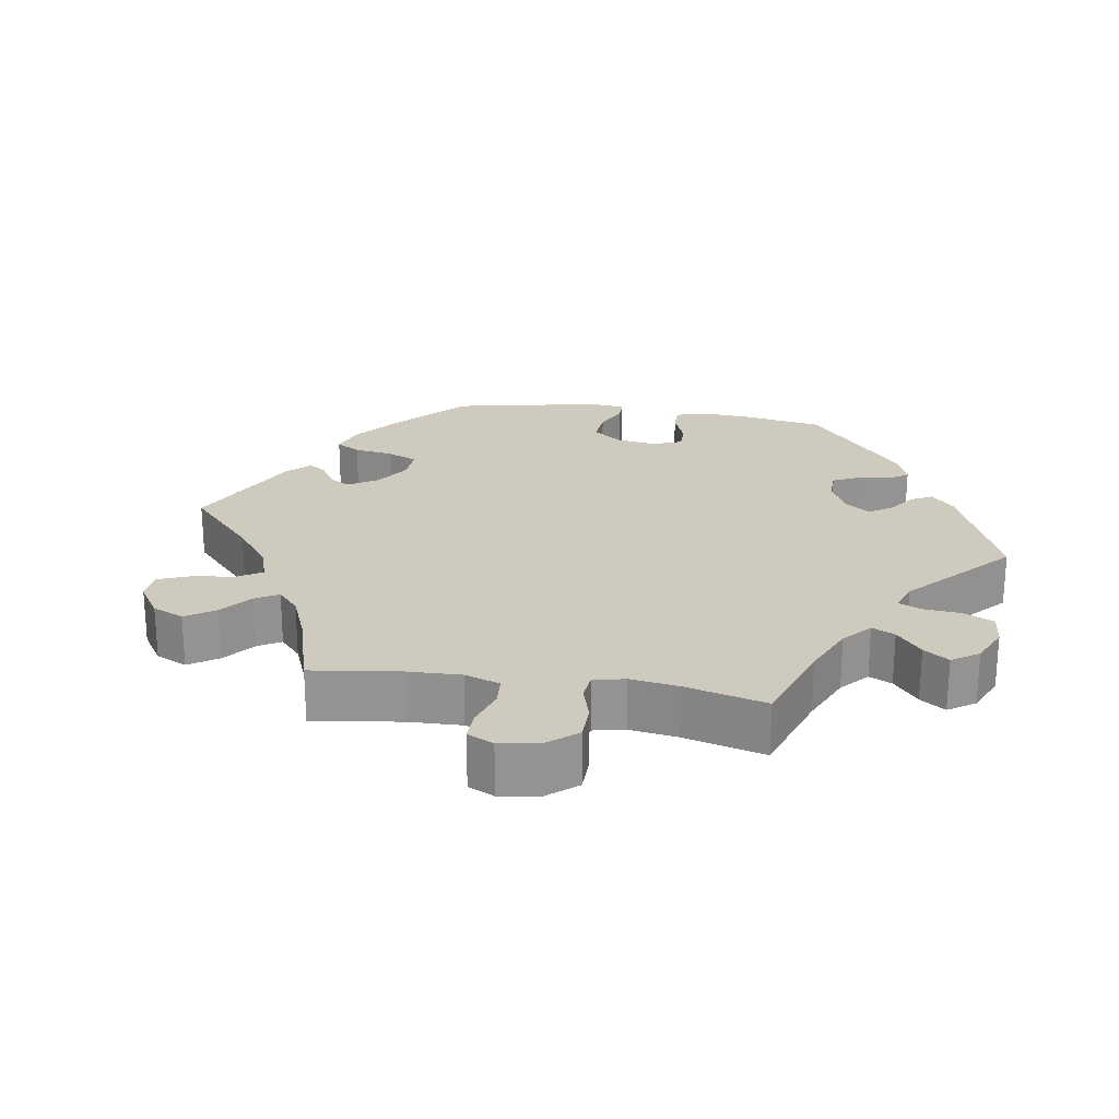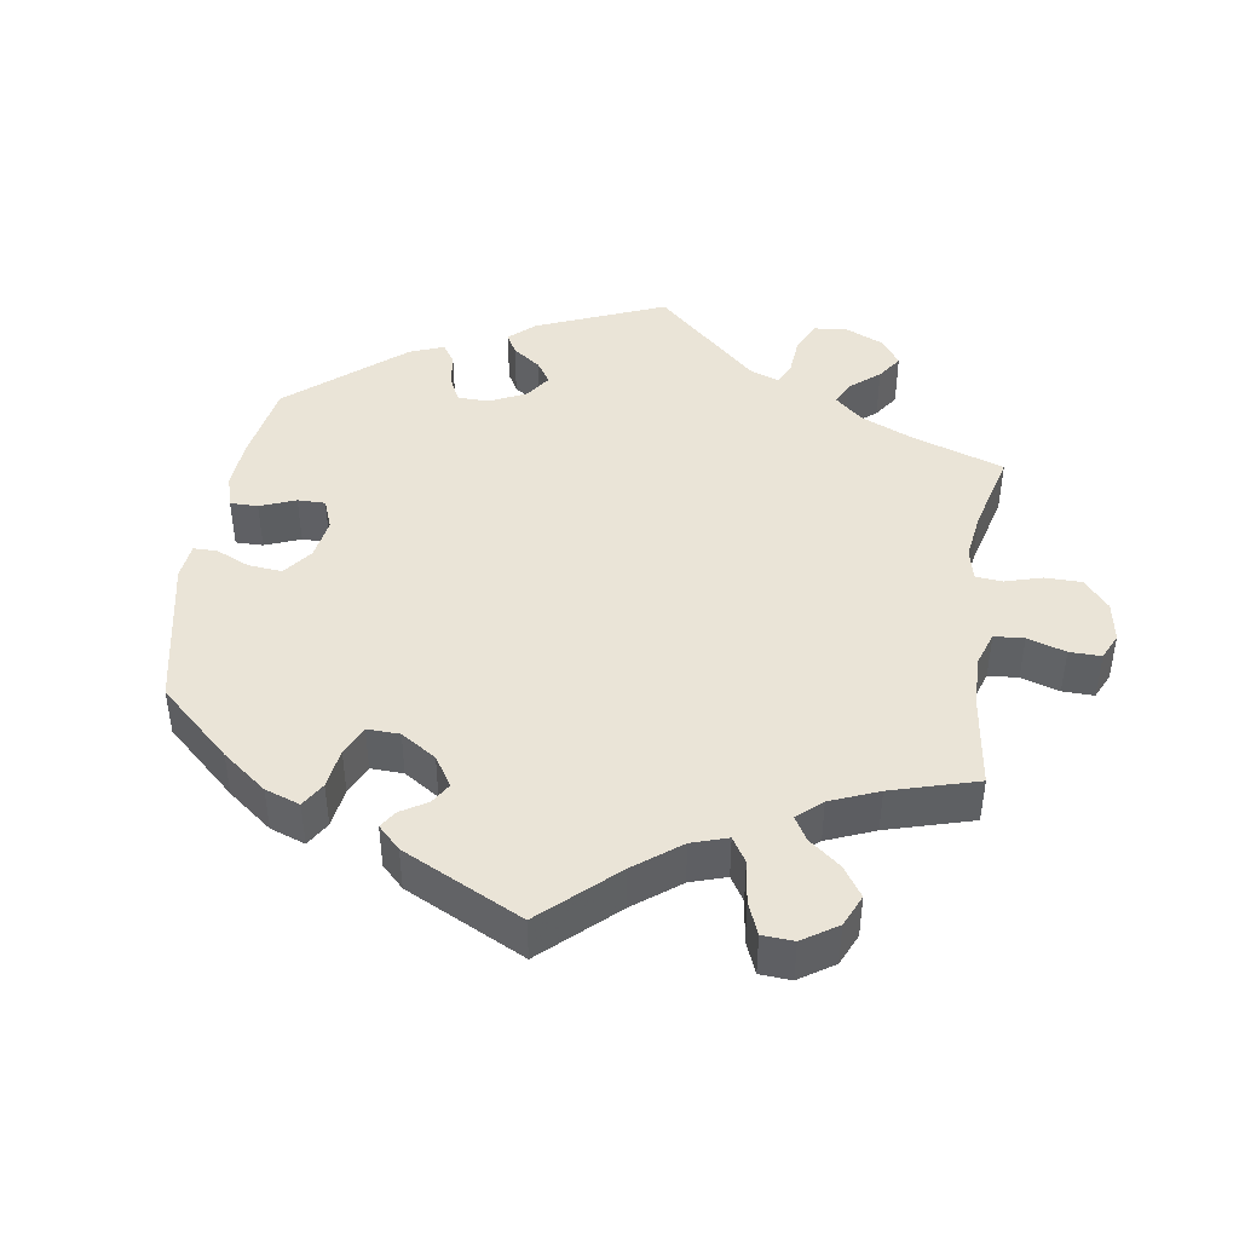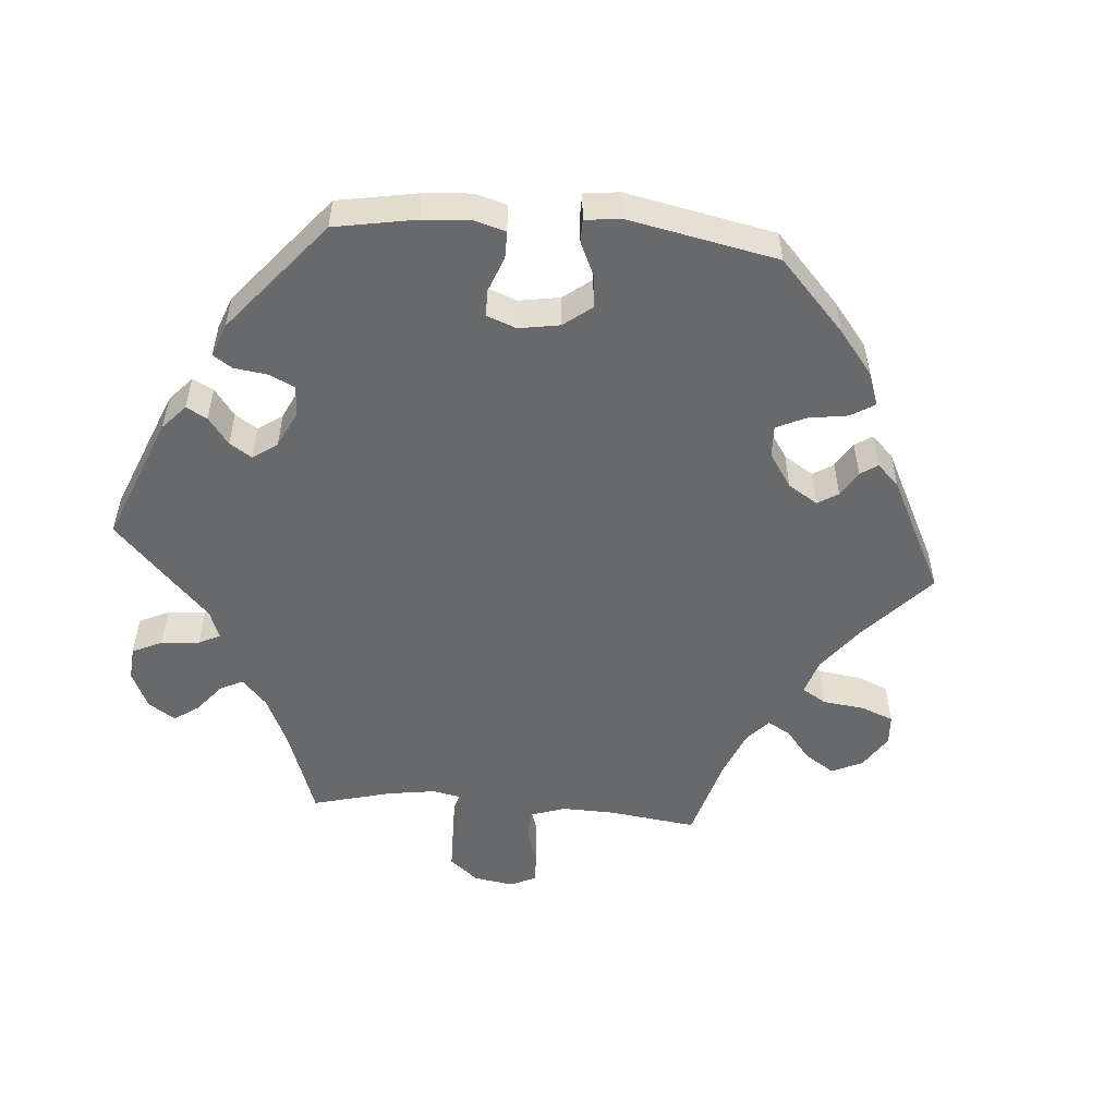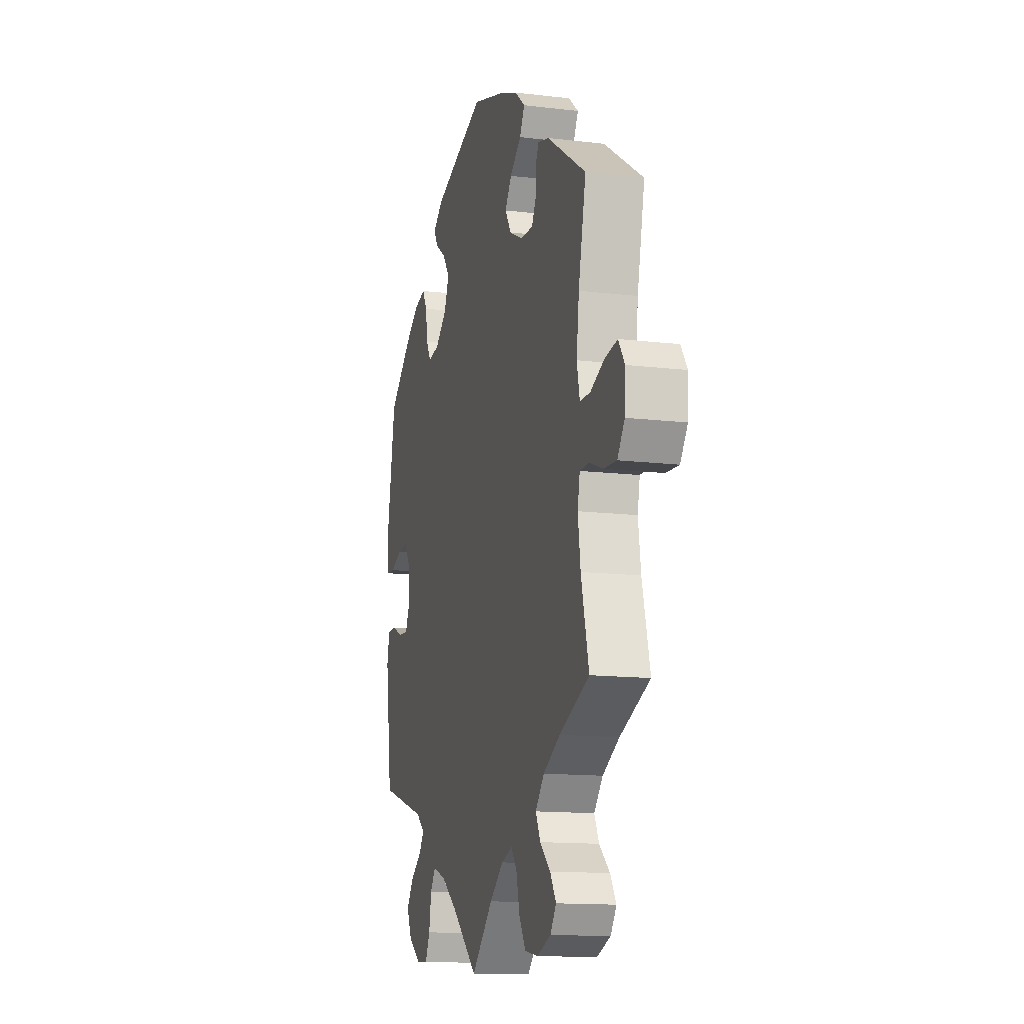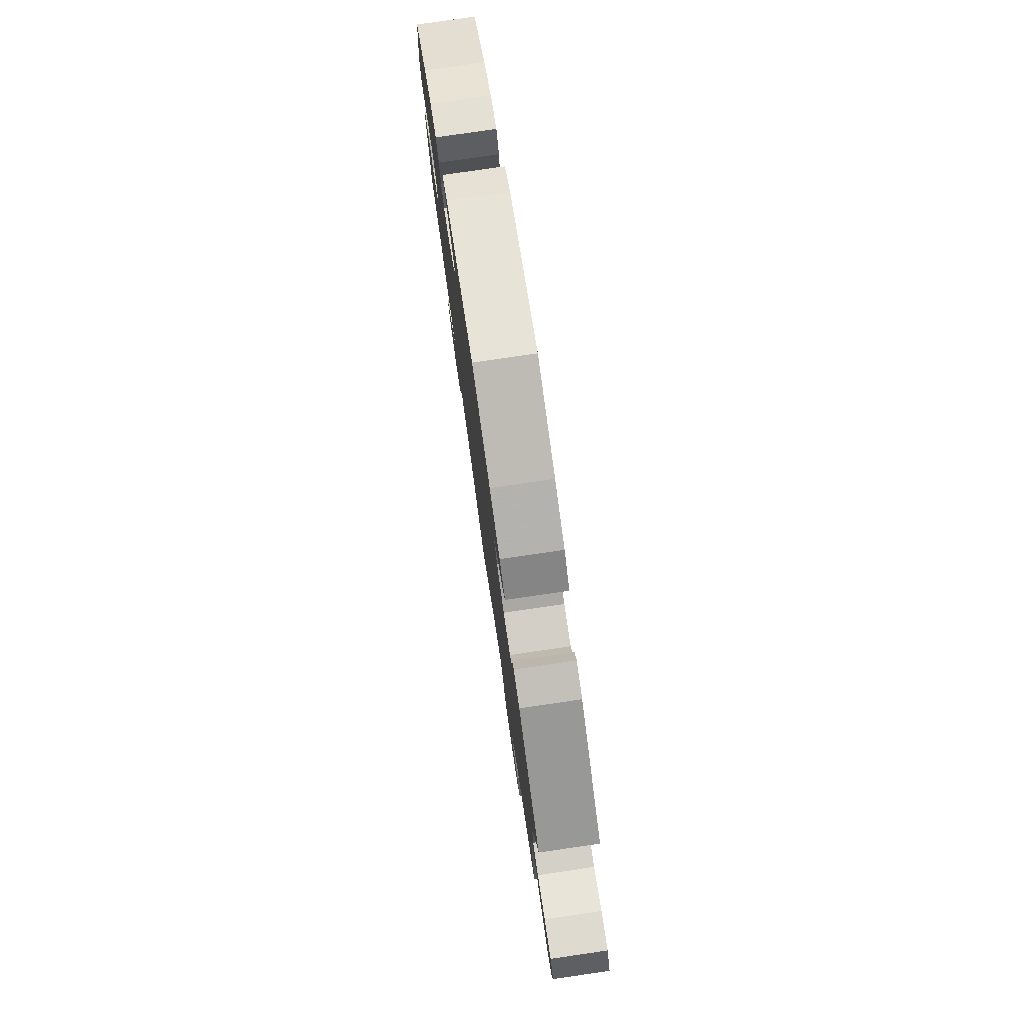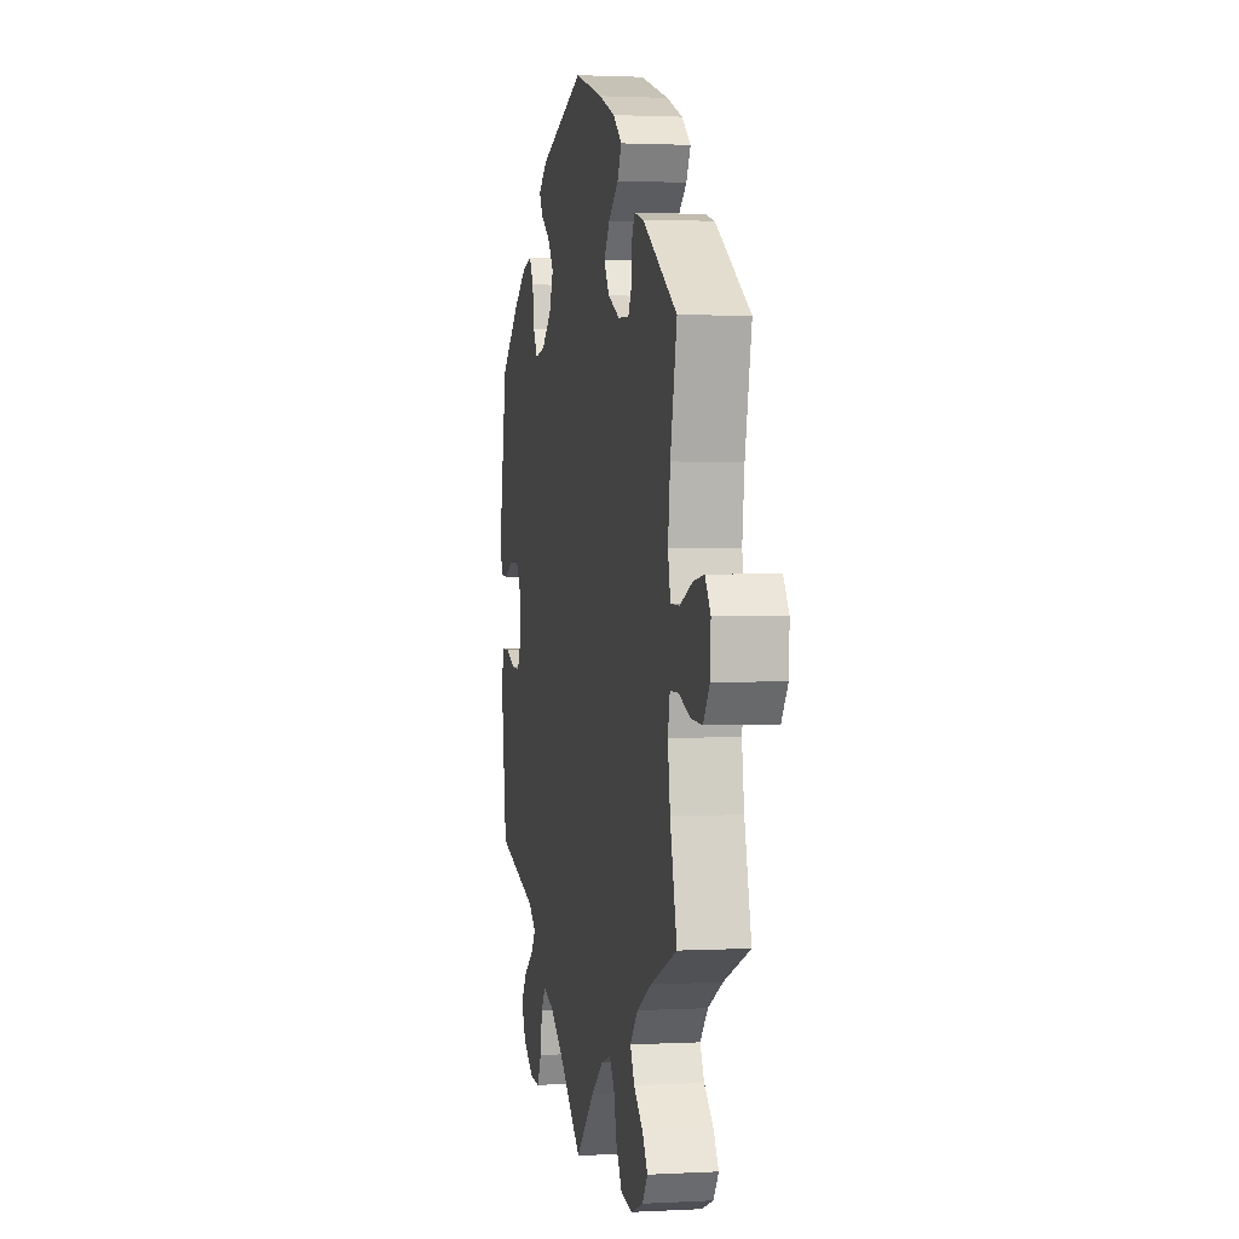
<metadata>
{"format":"obj","ext":"obj","renderer":"f3d","projection":"perspective","resolution":1024,"background":"white","views":[{"elev":23.2,"azim":159.0,"up":"+Y"},{"elev":43.8,"azim":68.4,"up":"+Y"},{"elev":-52.6,"azim":-34.7,"up":"+Y"},{"elev":-13.6,"azim":74.9,"up":"+Z"},{"elev":78.8,"azim":81.7,"up":"+Z"},{"elev":1.7,"azim":78.9,"up":"+Z"}]}
</metadata>
<code>
v -0.101 0.07 -0.491
v -0.165 0.07 -0.445
v -0.214 0.07 -0.429
v -0.234 0.07 -0.458
v -0.243 0.07 -0.511
v -0.261 0.07 -0.549
v -0.306 0.07 -0.546
v -0.354 0.07 -0.512
v -0.374 0.07 -0.469
v -0.347 0.07 -0.431
v -0.303 0.07 -0.4
v -0.284 0.07 -0.372
v -0.317 0.07 -0.345
v -0.501 0.07 -0.289
v -0.527 0.07 -0.099
v -0.517 0.07 -0.053
v -0.484 0.07 -0.052
v -0.44 0.07 -0.071
v -0.403 0.07 -0.073
v -0.385 0.07 -0.035
v -0.389 0.07 0.021
v -0.412 0.07 0.058
v -0.452 0.07 0.055
v -0.496 0.07 0.037
v -0.528 0.07 0.039
v -0.536 0.07 0.088
v -0.501 0.07 0.289
v -0.413 0.07 0.363
v -0.357 0.07 0.401
v -0.312 0.07 0.412
v -0.293 0.07 0.379
v -0.285 0.07 0.327
v -0.266 0.07 0.294
v -0.222 0.07 0.301
v -0.177 0.07 0.338
v -0.158 0.07 0.384
v -0.185 0.07 0.422
v -0.227 0.07 0.452
v -0.243 0.07 0.48
v -0.203 0.07 0.51
v 0 0.07 0.578
v 0.128 0.07 0.538
v 0.2 0.07 0.509
v 0.239 0.07 0.476
v 0.22 0.07 0.441
v 0.176 0.07 0.406
v 0.15 0.07 0.369
v 0.174 0.07 0.331
v 0.226 0.07 0.305
v 0.275 0.07 0.303
v 0.291 0.07 0.333
v 0.292 0.07 0.375
v 0.305 0.07 0.401
v 0.347 0.07 0.39
v 0.5 0.07 0.289
v 0.471 0.07 0.157
v 0.461 0.07 0.078
v 0.472 0.07 0.027
v 0.512 0.07 0.026
v 0.567 0.07 0.049
v 0.615 0.07 0.056
v 0.639 0.07 0.02
v 0.636 0.07 -0.037
v 0.608 0.07 -0.076
v 0.559 0.07 -0.073
v 0.507 0.07 -0.053
v 0.47 0.07 -0.053
v 0.461 0.07 -0.097
v 0.471 0.07 -0.168
v 0.501 0.07 -0.288
v 0.385 0.07 -0.336
v 0.32 0.07 -0.371
v 0.286 0.07 -0.41
v 0.304 0.07 -0.447
v 0.345 0.07 -0.484
v 0.368 0.07 -0.521
v 0.345 0.07 -0.554
v 0.292 0.07 -0.574
v 0.24 0.07 -0.565
v 0.214 0.07 -0.522
v 0.201 0.07 -0.47
v 0.179 0.07 -0.44
v 0.136 0.07 -0.454
v 0.083 0.07 -0.496
v 0 0.07 -0.578
v -0.101 0 -0.491
v -0.165 0 -0.445
v -0.214 0 -0.429
v -0.234 0 -0.458
v -0.243 0 -0.511
v -0.261 0 -0.549
v -0.306 0 -0.546
v -0.354 0 -0.512
v -0.374 0 -0.469
v -0.347 0 -0.431
v -0.303 0 -0.4
v -0.284 0 -0.372
v -0.317 0 -0.345
v -0.501 0 -0.289
v -0.527 0 -0.099
v -0.517 0 -0.053
v -0.484 0 -0.052
v -0.44 0 -0.071
v -0.403 0 -0.073
v -0.385 0 -0.035
v -0.389 0 0.021
v -0.412 0 0.058
v -0.452 0 0.055
v -0.496 0 0.037
v -0.528 0 0.039
v -0.536 0 0.088
v -0.501 0 0.289
v -0.413 0 0.363
v -0.357 0 0.401
v -0.312 0 0.412
v -0.293 0 0.379
v -0.285 0 0.327
v -0.266 0 0.294
v -0.222 0 0.301
v -0.177 0 0.338
v -0.158 0 0.384
v -0.185 0 0.422
v -0.227 0 0.452
v -0.243 0 0.48
v -0.203 0 0.51
v 0 0 0.578
v 0.128 0 0.538
v 0.2 0 0.509
v 0.239 0 0.476
v 0.22 0 0.441
v 0.176 0 0.406
v 0.15 0 0.369
v 0.174 0 0.331
v 0.226 0 0.305
v 0.275 0 0.303
v 0.291 0 0.333
v 0.292 0 0.375
v 0.305 0 0.401
v 0.347 0 0.39
v 0.5 0 0.289
v 0.471 0 0.157
v 0.461 0 0.078
v 0.472 0 0.027
v 0.512 0 0.026
v 0.567 0 0.049
v 0.615 0 0.056
v 0.639 0 0.02
v 0.636 0 -0.037
v 0.608 0 -0.076
v 0.559 0 -0.073
v 0.507 0 -0.053
v 0.47 0 -0.053
v 0.461 0 -0.097
v 0.471 0 -0.168
v 0.501 0 -0.288
v 0.385 0 -0.336
v 0.32 0 -0.371
v 0.286 0 -0.41
v 0.304 0 -0.447
v 0.345 0 -0.484
v 0.368 0 -0.521
v 0.345 0 -0.554
v 0.292 0 -0.574
v 0.24 0 -0.565
v 0.214 0 -0.522
v 0.201 0 -0.47
v 0.179 0 -0.44
v 0.136 0 -0.454
v 0.083 0 -0.496
v 0 0 -0.578
f 84 85 1
f 83 84 1 2
f 82 83 2 3
f 78 79 80 81
f 78 81 82
f 77 78 82
f 74 75 76 77
f 73 74 77 82
f 72 73 82 3
f 69 70 71
f 68 69 71 72
f 67 68 72 3
f 63 64 65 66
f 63 66 67
f 62 63 67
f 59 60 61 62
f 58 59 62 67
f 57 58 67 3
f 53 54 55 56
f 51 52 53 56
f 50 51 56 57
f 49 50 57 3
f 43 44 45 46
f 43 46 47
f 42 43 47
f 41 42 47
f 40 41 47 48
f 37 38 39 40
f 36 37 40 48
f 29 30 31 32
f 29 32 33
f 28 29 33
f 27 28 33
f 26 27 33
f 23 24 25 26
f 22 23 26 33
f 21 22 33 34
f 15 16 17 18
f 13 14 15 18
f 12 13 18 19
f 8 9 10 11
f 8 11 12
f 7 8 12
f 4 5 6 7
f 4 7 12
f 35 36 48 49
f 20 21 34 35
f 19 20 35 49
f 12 19 49
f 3 4 12 49
f 86 170 169
f 87 86 169 168
f 88 87 168 167
f 166 165 164 163
f 167 166 163
f 167 163 162
f 162 161 160 159
f 167 162 159 158
f 88 167 158 157
f 156 155 154
f 157 156 154 153
f 88 157 153 152
f 151 150 149 148
f 152 151 148
f 152 148 147
f 147 146 145 144
f 152 147 144 143
f 88 152 143 142
f 141 140 139 138
f 141 138 137 136
f 142 141 136 135
f 88 142 135 134
f 131 130 129 128
f 132 131 128
f 132 128 127
f 132 127 126
f 133 132 126 125
f 125 124 123 122
f 133 125 122 121
f 117 116 115 114
f 118 117 114
f 118 114 113
f 118 113 112
f 118 112 111
f 111 110 109 108
f 118 111 108 107
f 119 118 107 106
f 103 102 101 100
f 103 100 99 98
f 104 103 98 97
f 96 95 94 93
f 97 96 93
f 97 93 92
f 92 91 90 89
f 97 92 89
f 134 133 121 120
f 120 119 106 105
f 134 120 105 104
f 134 104 97
f 134 97 89 88
f 1 86 87 2
f 2 87 88 3
f 3 88 89 4
f 4 89 90 5
f 5 90 91 6
f 6 91 92 7
f 7 92 93 8
f 8 93 94 9
f 9 94 95 10
f 10 95 96 11
f 11 96 97 12
f 12 97 98 13
f 13 98 99 14
f 14 99 100 15
f 15 100 101 16
f 16 101 102 17
f 17 102 103 18
f 18 103 104 19
f 19 104 105 20
f 20 105 106 21
f 21 106 107 22
f 22 107 108 23
f 23 108 109 24
f 24 109 110 25
f 25 110 111 26
f 26 111 112 27
f 27 112 113 28
f 28 113 114 29
f 29 114 115 30
f 30 115 116 31
f 31 116 117 32
f 32 117 118 33
f 33 118 119 34
f 34 119 120 35
f 35 120 121 36
f 36 121 122 37
f 37 122 123 38
f 38 123 124 39
f 39 124 125 40
f 40 125 126 41
f 41 126 127 42
f 42 127 128 43
f 43 128 129 44
f 44 129 130 45
f 45 130 131 46
f 46 131 132 47
f 47 132 133 48
f 48 133 134 49
f 49 134 135 50
f 50 135 136 51
f 51 136 137 52
f 52 137 138 53
f 53 138 139 54
f 54 139 140 55
f 55 140 141 56
f 56 141 142 57
f 57 142 143 58
f 58 143 144 59
f 59 144 145 60
f 60 145 146 61
f 61 146 147 62
f 62 147 148 63
f 63 148 149 64
f 64 149 150 65
f 65 150 151 66
f 66 151 152 67
f 67 152 153 68
f 68 153 154 69
f 69 154 155 70
f 70 155 156 71
f 71 156 157 72
f 72 157 158 73
f 73 158 159 74
f 74 159 160 75
f 75 160 161 76
f 76 161 162 77
f 77 162 163 78
f 78 163 164 79
f 79 164 165 80
f 80 165 166 81
f 81 166 167 82
f 82 167 168 83
f 83 168 169 84
f 84 169 170 85
f 85 170 86 1

</code>
